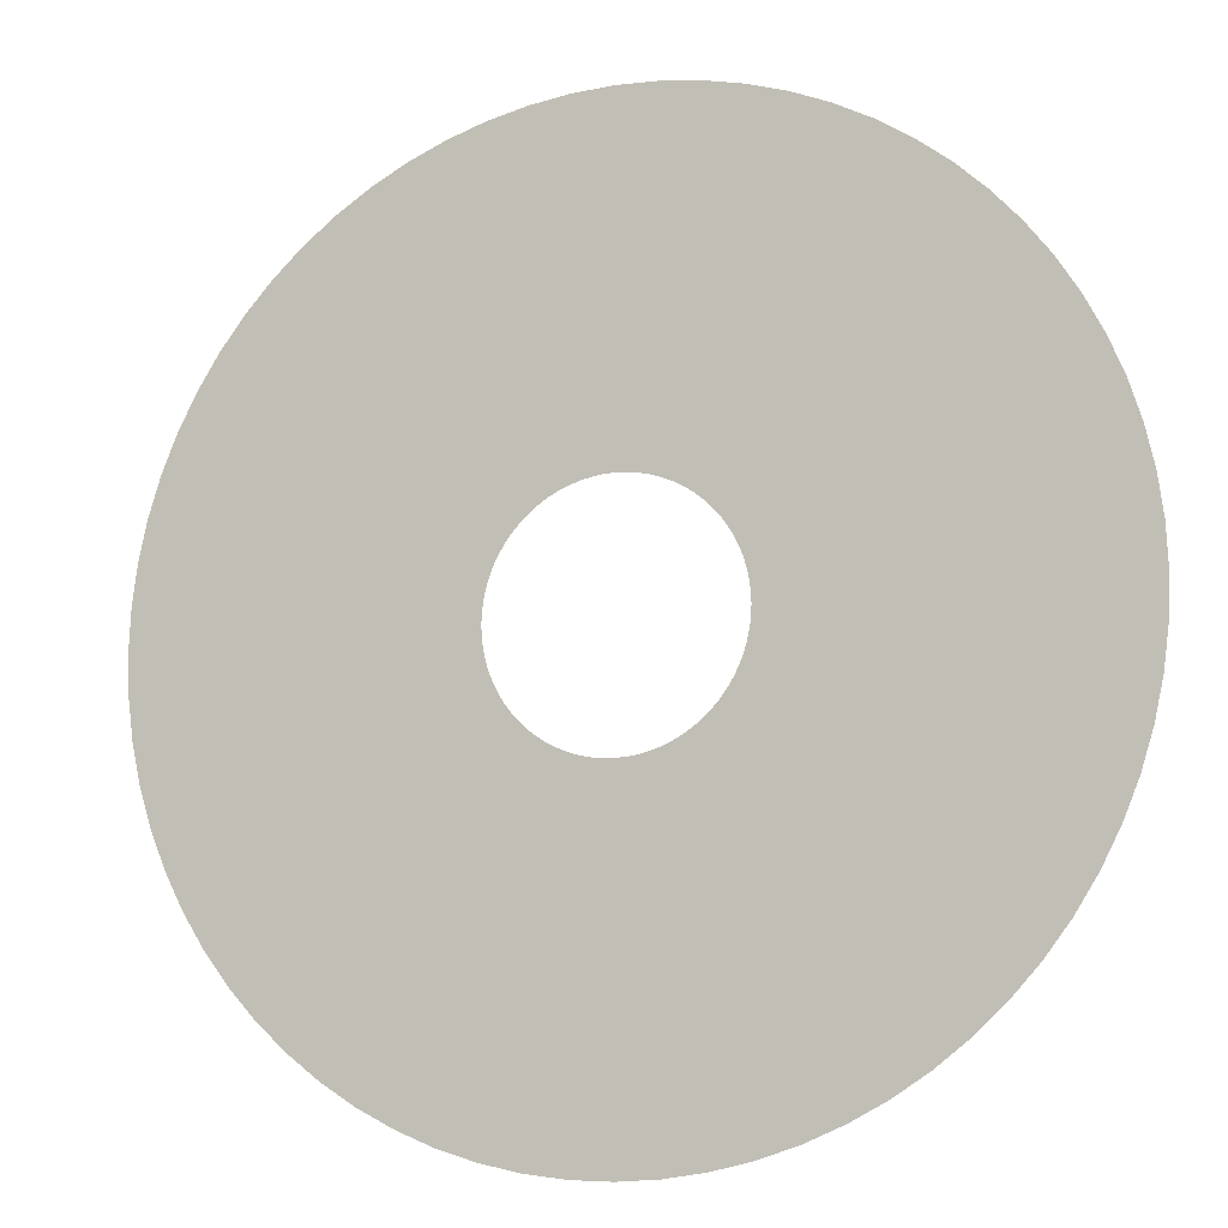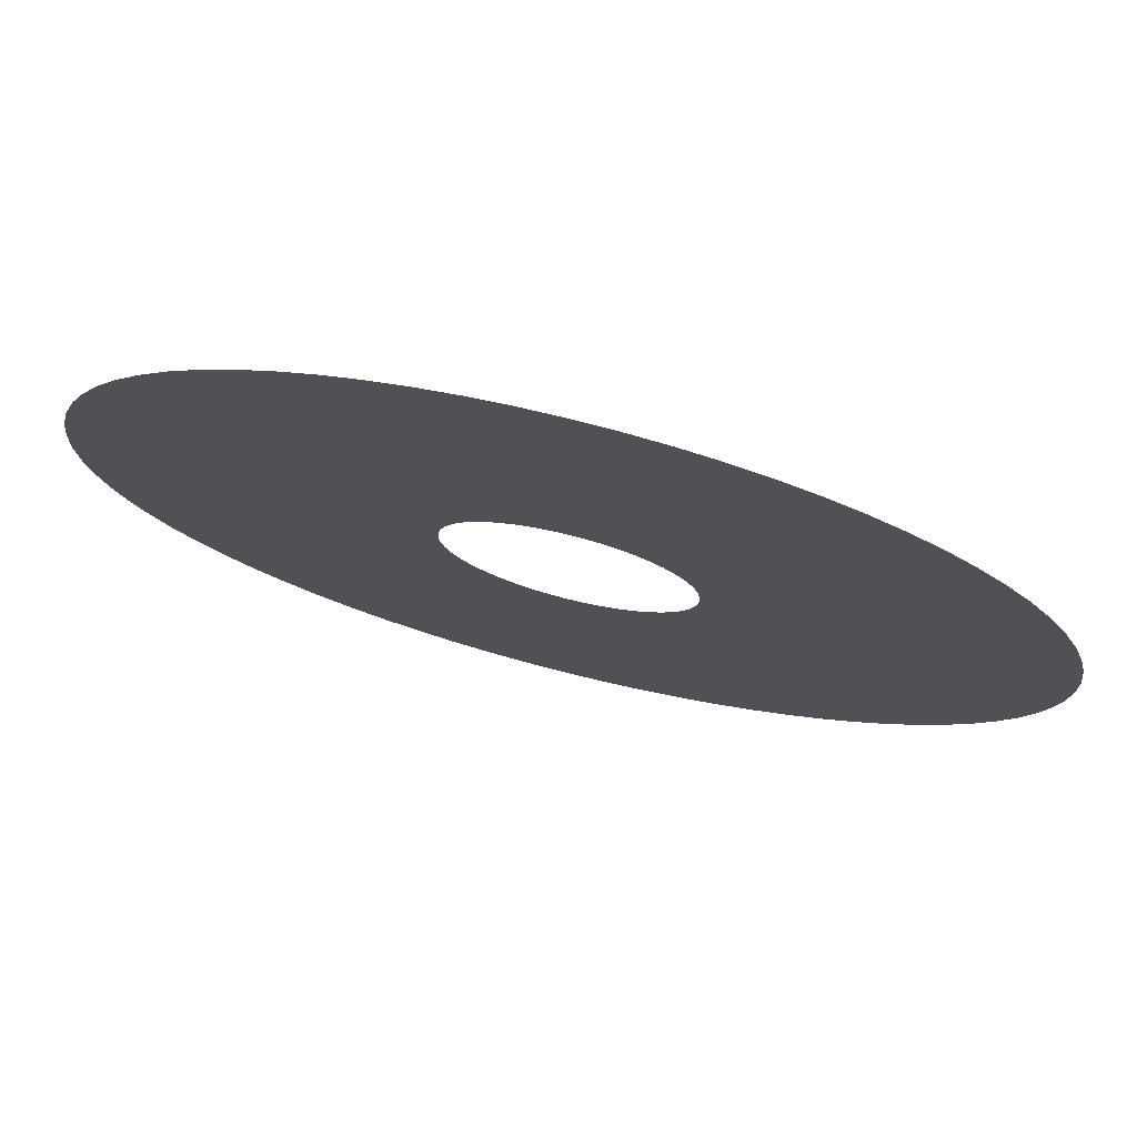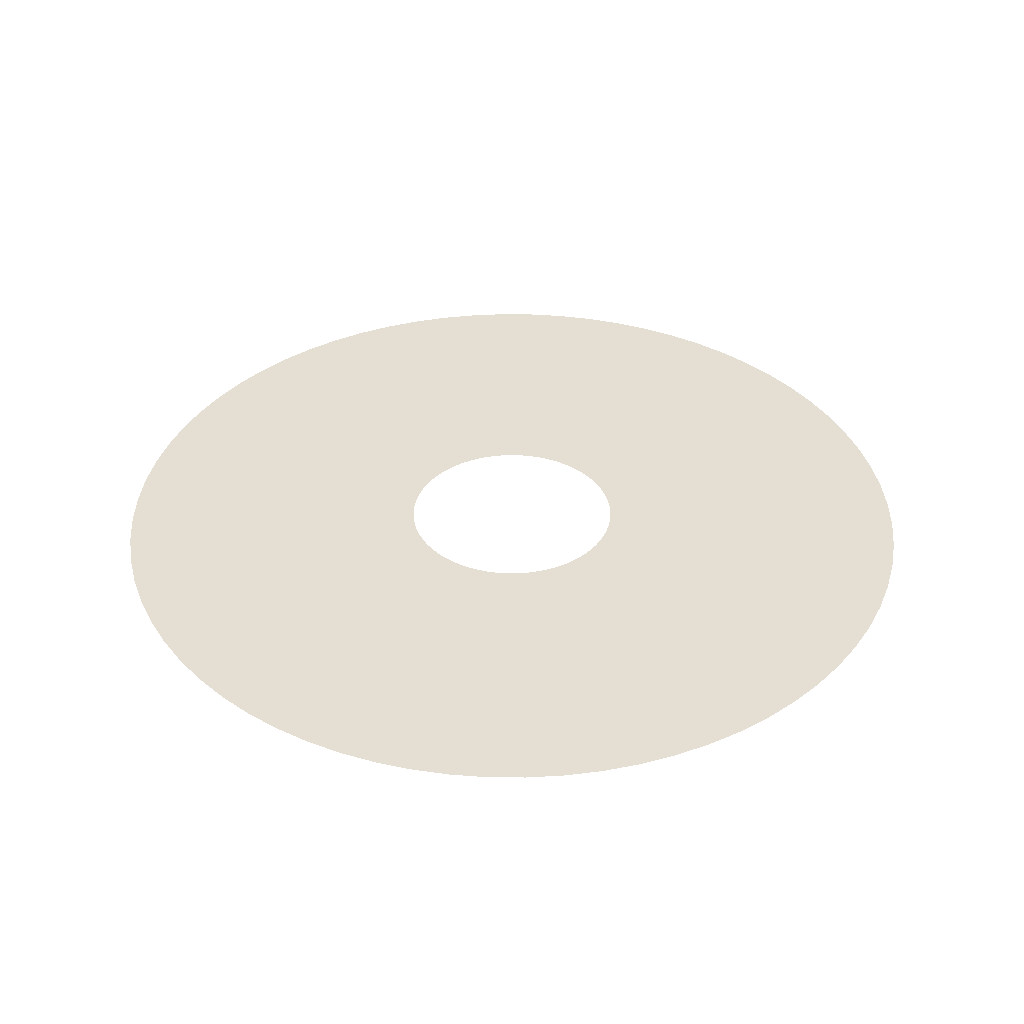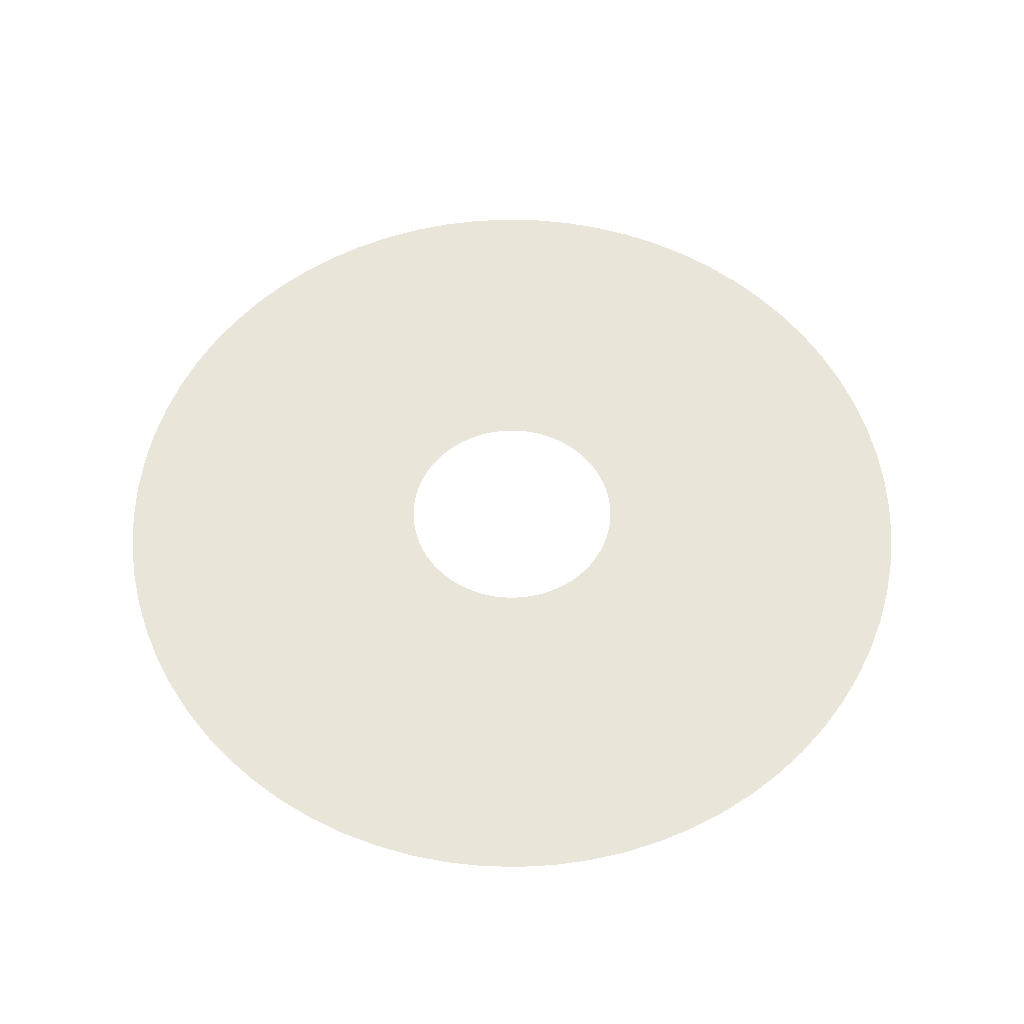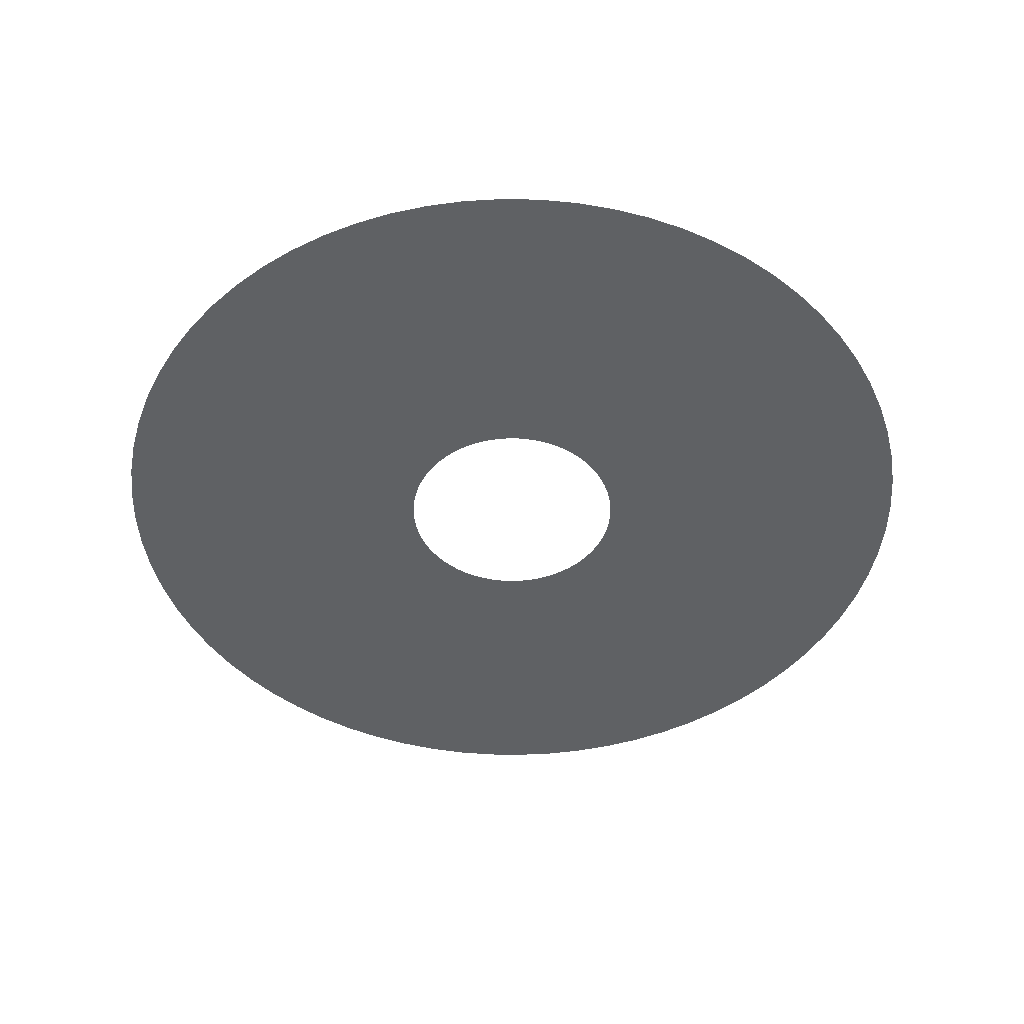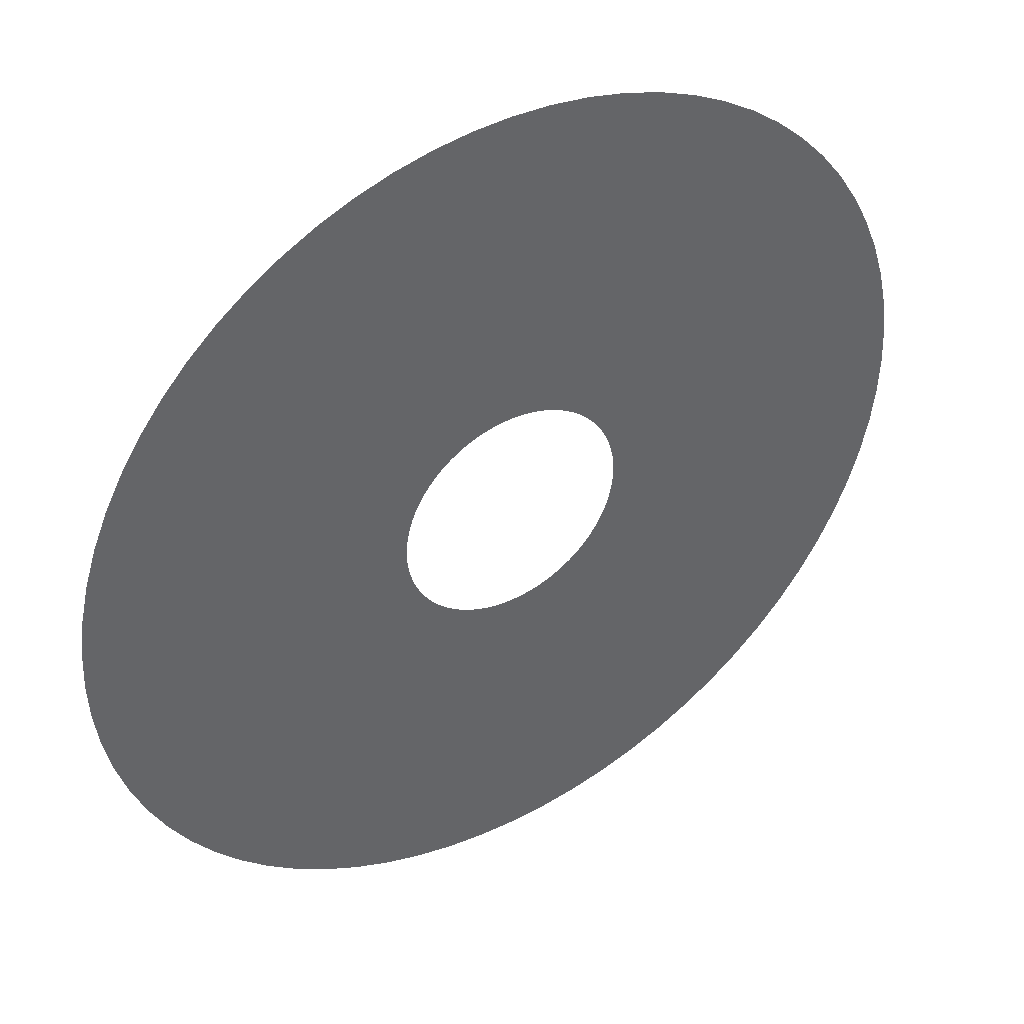
<metadata>
{"format":"obj","ext":"obj","renderer":"f3d","projection":"perspective","resolution":1024,"background":"white","views":[{"elev":-11.3,"azim":-158.1,"up":"+Y"},{"elev":76.2,"azim":-165.9,"up":"+Y"},{"elev":36.9,"azim":-111.8,"up":"+Z"},{"elev":58.1,"azim":-145.8,"up":"+Z"},{"elev":-46.4,"azim":-43.6,"up":"+Z"},{"elev":41.8,"azim":-31.7,"up":"+Y"}]}
</metadata>
<code>
v -123 -1.507e-14 -306.5
v -122.6 -10.72 -306.5
v -121.2 -21.36 -306.5
v -118.8 -31.84 -306.5
v -115.6 -42.08 -306.5
v -111.5 -51.99 -306.5
v -106.5 -61.51 -306.5
v -100.8 -70.57 -306.5
v -94.24 -79.08 -306.5
v -86.99 -86.99 -306.5
v -79.08 -94.24 -306.5
v -70.57 -100.8 -306.5
v -61.51 -106.5 -306.5
v -51.99 -111.5 -306.5
v -42.08 -115.6 -306.5
v -31.84 -118.8 -306.5
v -21.36 -121.2 -306.5
v -10.72 -122.6 -306.5
v 7.533e-15 -123 -306.5
v 10.72 -122.6 -306.5
v 21.36 -121.2 -306.5
v 31.84 -118.8 -306.5
v 42.08 -115.6 -306.5
v 51.99 -111.5 -306.5
v 61.51 -106.5 -306.5
v 70.57 -100.8 -306.5
v 79.08 -94.24 -306.5
v 86.99 -86.99 -306.5
v 94.24 -79.08 -306.5
v 100.8 -70.57 -306.5
v 106.5 -61.51 -306.5
v 111.5 -51.99 -306.5
v 115.6 -42.08 -306.5
v 118.8 -31.84 -306.5
v 121.2 -21.36 -306.5
v 122.6 -10.72 -306.5
v 123 0 -306.5
v 122.6 10.72 -306.5
v 121.2 21.36 -306.5
v 118.8 31.84 -306.5
v 115.6 42.08 -306.5
v 111.5 51.99 -306.5
v 106.5 61.51 -306.5
v 100.8 70.57 -306.5
v 94.24 79.08 -306.5
v 86.99 86.99 -306.5
v 79.08 94.24 -306.5
v 70.57 100.8 -306.5
v 61.51 106.5 -306.5
v 51.99 111.5 -306.5
v 42.08 115.6 -306.5
v 31.84 118.8 -306.5
v 21.36 121.2 -306.5
v 10.72 122.6 -306.5
v 7.533e-15 123 -306.5
v -10.72 122.6 -306.5
v -21.36 121.2 -306.5
v -31.84 118.8 -306.5
v -42.08 115.6 -306.5
v -51.99 111.5 -306.5
v -61.51 106.5 -306.5
v -70.57 100.8 -306.5
v -79.08 94.24 -306.5
v -86.99 86.99 -306.5
v -94.24 79.08 -306.5
v -100.8 70.57 -306.5
v -106.5 61.51 -306.5
v -111.5 51.99 -306.5
v -115.6 42.08 -306.5
v -118.8 31.84 -306.5
v -121.2 21.36 -306.5
v -122.6 10.72 -306.5
v -32.05 -3.925e-15 -306.5
v -31.93 -2.793 -306.5
v -31.56 -5.565 -306.5
v -30.96 -8.295 -306.5
v -30.12 -10.96 -306.5
v -29.05 -13.54 -306.5
v -27.76 -16.02 -306.5
v -26.25 -18.38 -306.5
v -24.55 -20.6 -306.5
v -22.66 -22.66 -306.5
v -20.6 -24.55 -306.5
v -18.38 -26.25 -306.5
v -16.02 -27.76 -306.5
v -13.54 -29.05 -306.5
v -10.96 -30.12 -306.5
v -8.295 -30.96 -306.5
v -5.565 -31.56 -306.5
v -2.793 -31.93 -306.5
v 1.962e-15 -32.05 -306.5
v 2.793 -31.93 -306.5
v 5.565 -31.56 -306.5
v 8.295 -30.96 -306.5
v 10.96 -30.12 -306.5
v 13.54 -29.05 -306.5
v 16.02 -27.76 -306.5
v 18.38 -26.25 -306.5
v 20.6 -24.55 -306.5
v 22.66 -22.66 -306.5
v 24.55 -20.6 -306.5
v 26.25 -18.38 -306.5
v 27.76 -16.02 -306.5
v 29.05 -13.54 -306.5
v 30.12 -10.96 -306.5
v 30.96 -8.295 -306.5
v 31.56 -5.565 -306.5
v 31.93 -2.793 -306.5
v 32.05 0 -306.5
v 31.93 2.793 -306.5
v 31.56 5.565 -306.5
v 30.96 8.295 -306.5
v 30.12 10.96 -306.5
v 29.05 13.54 -306.5
v 27.76 16.02 -306.5
v 26.25 18.38 -306.5
v 24.55 20.6 -306.5
v 22.66 22.66 -306.5
v 20.6 24.55 -306.5
v 18.38 26.25 -306.5
v 16.02 27.76 -306.5
v 13.54 29.05 -306.5
v 10.96 30.12 -306.5
v 8.295 30.96 -306.5
v 5.565 31.56 -306.5
v 2.793 31.93 -306.5
v 1.962e-15 32.05 -306.5
v -2.793 31.93 -306.5
v -5.565 31.56 -306.5
v -8.295 30.96 -306.5
v -10.96 30.12 -306.5
v -13.54 29.05 -306.5
v -16.02 27.76 -306.5
v -18.38 26.25 -306.5
v -20.6 24.55 -306.5
v -22.66 22.66 -306.5
v -24.55 20.6 -306.5
v -26.25 18.38 -306.5
v -27.76 16.02 -306.5
v -29.05 13.54 -306.5
v -30.12 10.96 -306.5
v -30.96 8.295 -306.5
v -31.56 5.565 -306.5
v -31.93 2.793 -306.5
f 1 2 74 73
f 2 3 75 74
f 3 4 76 75
f 4 5 77 76
f 5 6 78 77
f 6 7 79 78
f 7 8 80 79
f 8 9 81 80
f 9 10 82 81
f 10 11 83 82
f 11 12 84 83
f 12 13 85 84
f 13 14 86 85
f 14 15 87 86
f 15 16 88 87
f 16 17 89 88
f 17 18 90 89
f 18 19 91 90
f 19 20 92 91
f 20 21 93 92
f 21 22 94 93
f 22 23 95 94
f 23 24 96 95
f 24 25 97 96
f 25 26 98 97
f 26 27 99 98
f 27 28 100 99
f 28 29 101 100
f 29 30 102 101
f 30 31 103 102
f 31 32 104 103
f 32 33 105 104
f 33 34 106 105
f 34 35 107 106
f 35 36 108 107
f 36 37 109 108
f 37 38 110 109
f 38 39 111 110
f 39 40 112 111
f 40 41 113 112
f 41 42 114 113
f 42 43 115 114
f 43 44 116 115
f 44 45 117 116
f 45 46 118 117
f 46 47 119 118
f 47 48 120 119
f 48 49 121 120
f 49 50 122 121
f 50 51 123 122
f 51 52 124 123
f 52 53 125 124
f 53 54 126 125
f 54 55 127 126
f 55 56 128 127
f 56 57 129 128
f 57 58 130 129
f 58 59 131 130
f 59 60 132 131
f 60 61 133 132
f 61 62 134 133
f 62 63 135 134
f 63 64 136 135
f 64 65 137 136
f 65 66 138 137
f 66 67 139 138
f 67 68 140 139
f 68 69 141 140
f 69 70 142 141
f 70 71 143 142
f 71 72 144 143
f 72 1 73 144

</code>
